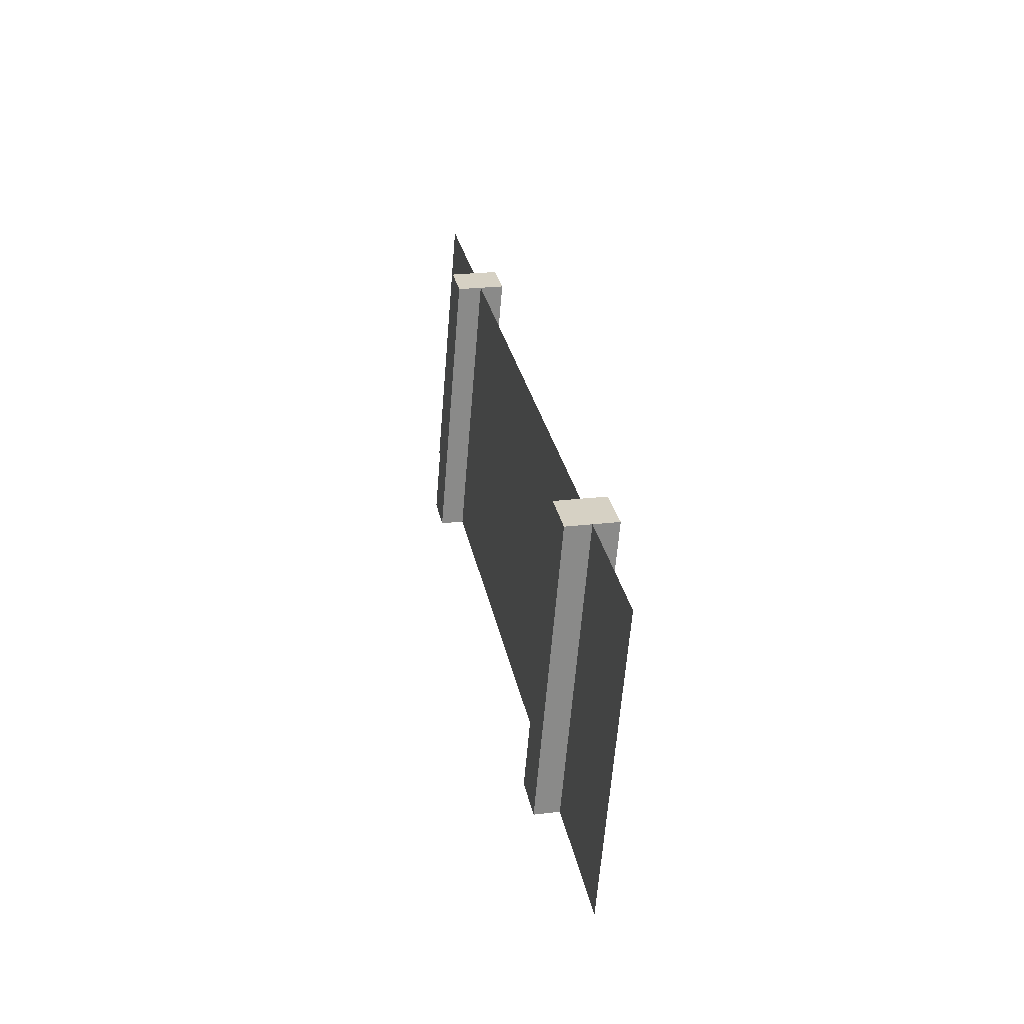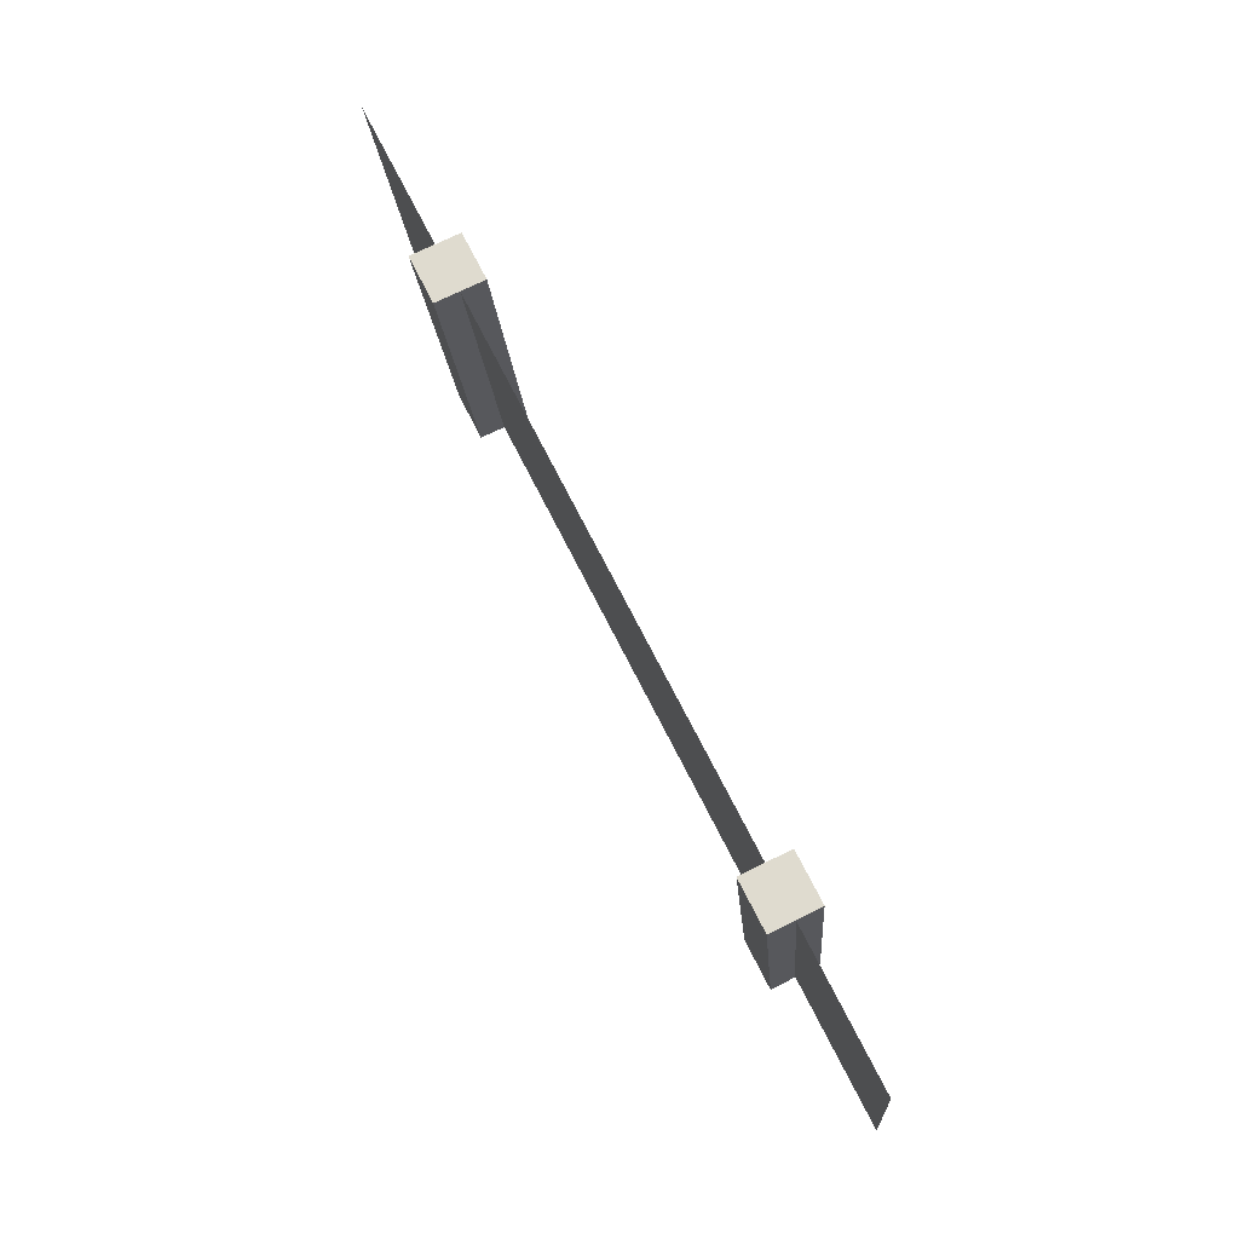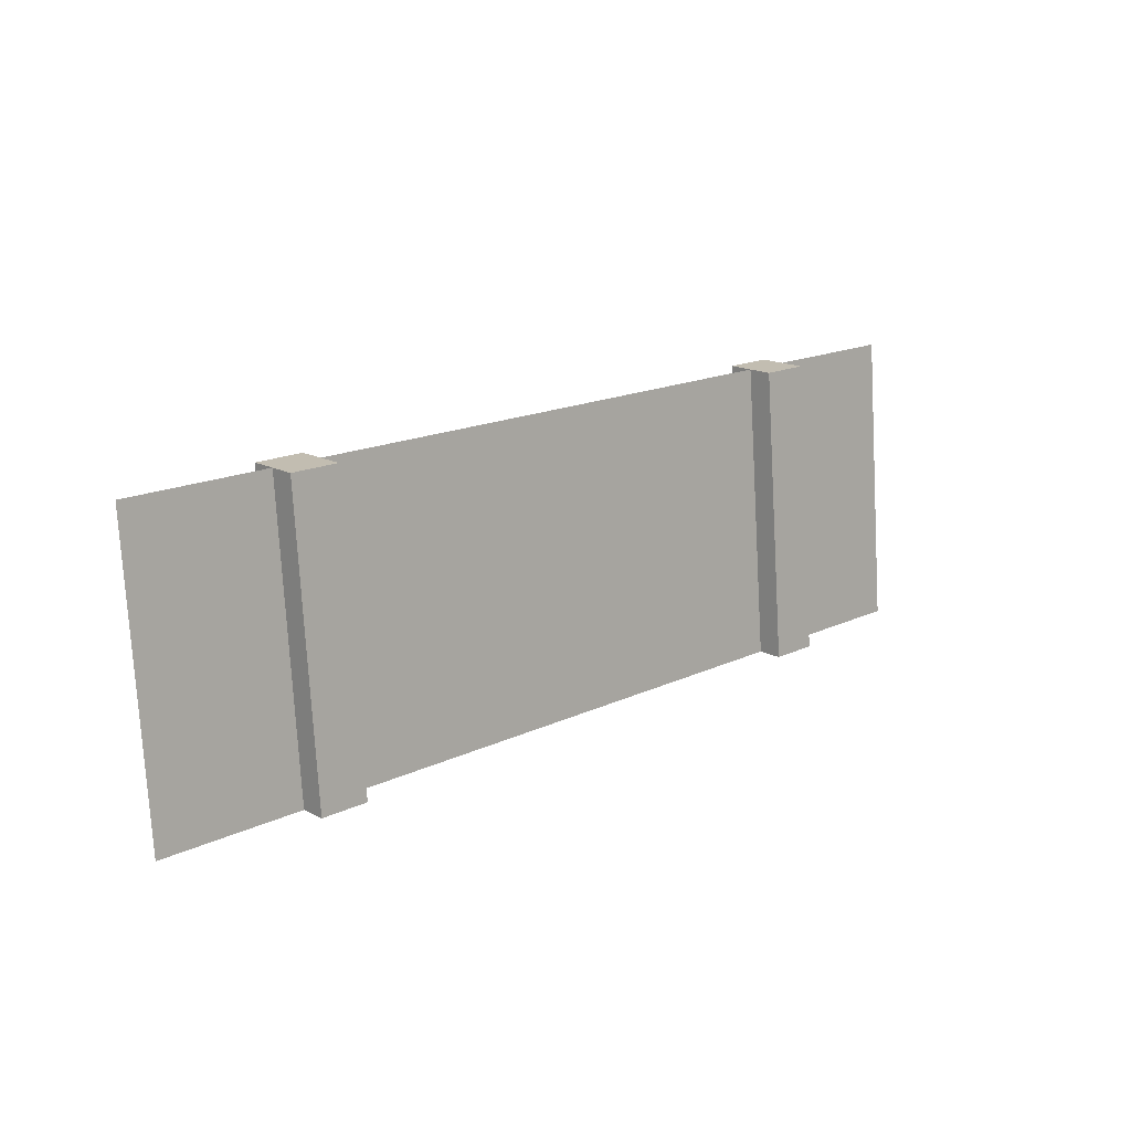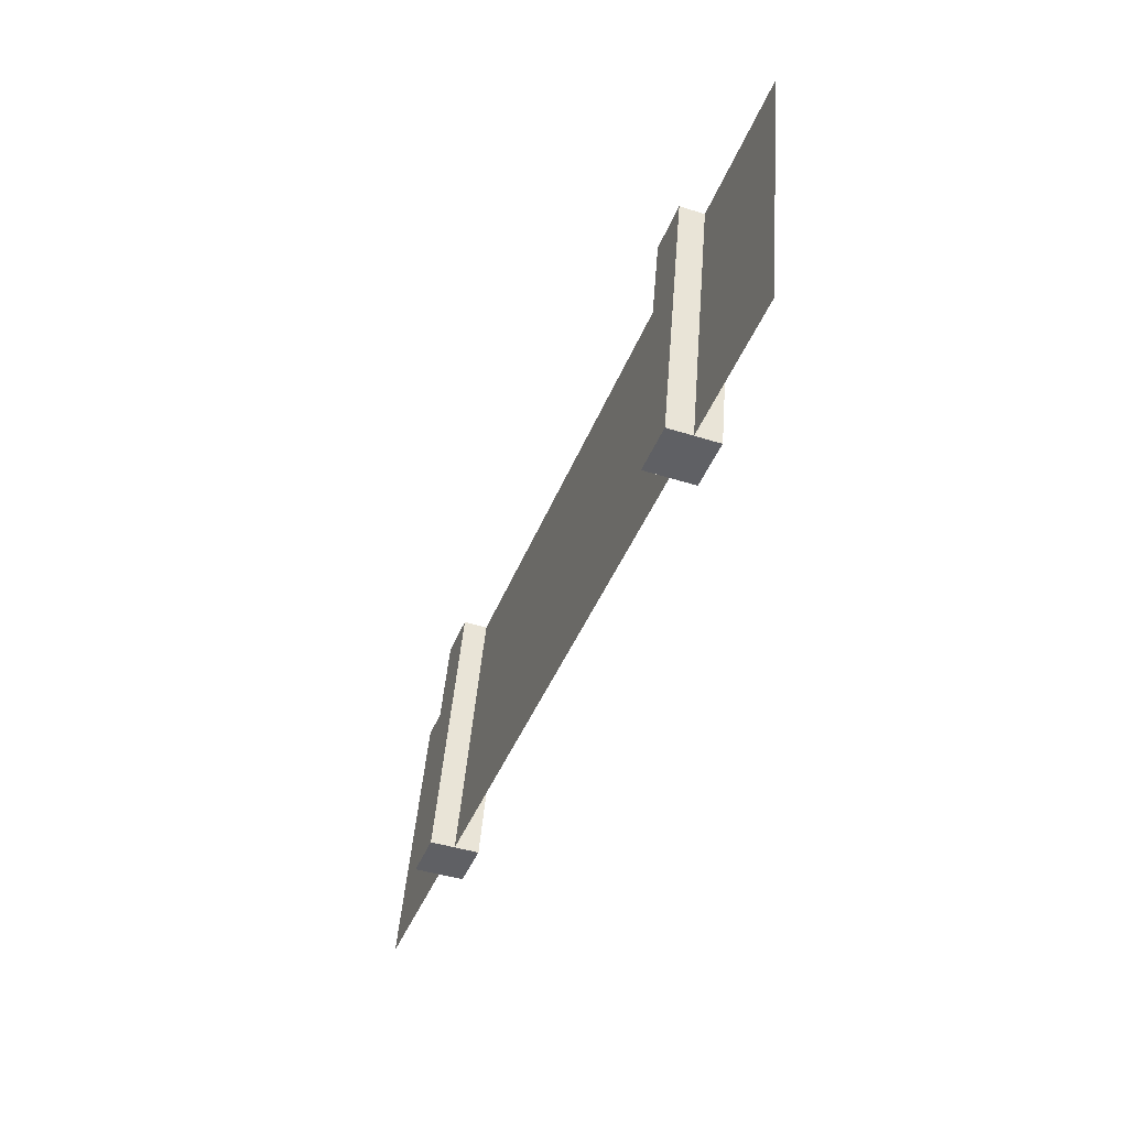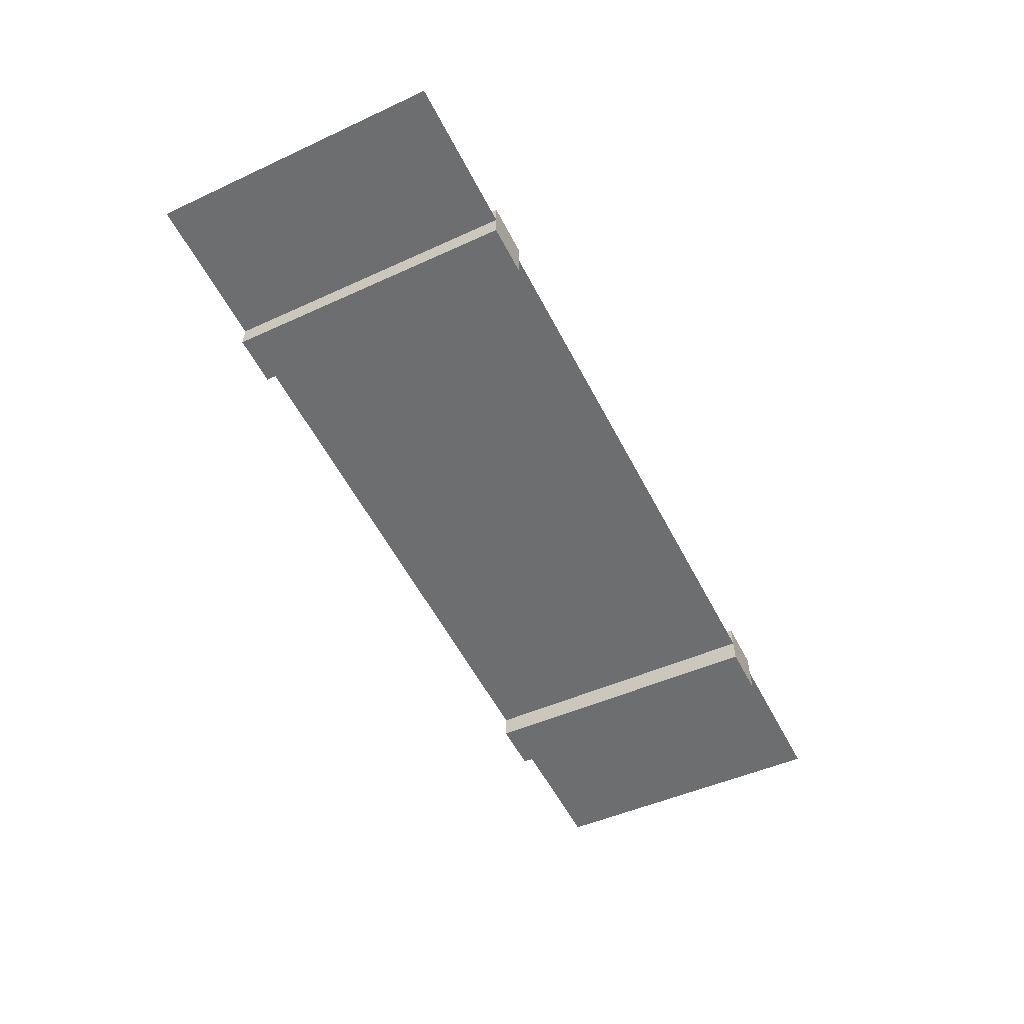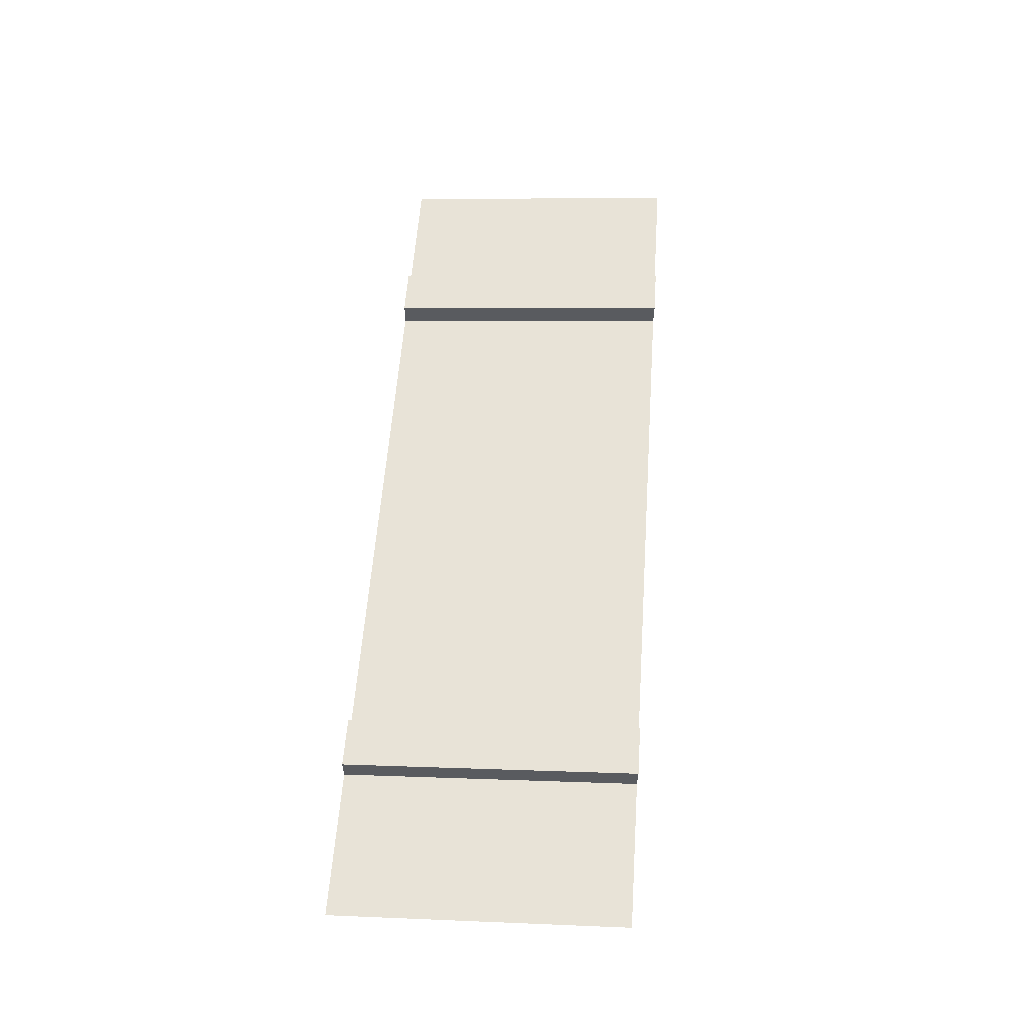
<metadata>
{"format":"obj","ext":"obj","renderer":"f3d","projection":"perspective","resolution":1024,"background":"white","views":[{"elev":27.0,"azim":-100.1,"up":"+Y"},{"elev":70.5,"azim":63.4,"up":"+Y"},{"elev":16.8,"azim":136.2,"up":"+Y"},{"elev":-43.2,"azim":-110.7,"up":"+Y"},{"elev":-57.0,"azim":-62.7,"up":"+Z"},{"elev":57.3,"azim":94.1,"up":"+Z"}]}
</metadata>
<code>
o window
v 0.8125 0 0.0625
v 1.188 0 0.0625
v 1.188 -0.75 0
v 0.8125 -0.75 0
v -1.188 -0 0.0625
v -0.8125 -0 0.0625
v -0.8125 -0.75 -0
v -1.188 -0.75 -0
v -0.6875 -0 0.0625
v 0.6875 0 0.0625
v 0.6875 -0.75 0
v -0.6875 -0.75 -0
f 1 2 3 4
f 5 6 7 8
f 9 10 11 12
o core
v 0.6875 0 0
v 0.6875 0 0.125
v 0.8125 0 0.125
v 0.8125 0 0
v 0.8125 -0.75 -0.0625
v 0.8125 -0.75 0.0625
v 0.6875 -0.75 0.0625
v 0.6875 -0.75 -0.0625
v -0.8125 -0 -0
v -0.8125 -0 0.125
v -0.6875 -0 0.125
v -0.6875 -0 -0
v -0.6875 -0.75 -0.0625
v -0.6875 -0.75 0.0625
v -0.8125 -0.75 0.0625
v -0.8125 -0.75 -0.0625
v -1.188 -0 0.0625
v -0.8125 -0 0.0625
v -0.8125 -0.75 -0
v -1.188 -0.75 -0
v -0.6875 -0 0.0625
v 0.6875 0 0.0625
v 0.6875 -0.75 0
v -0.6875 -0.75 -0
v 0.8125 0 0.0625
v 1.188 0 0.0625
v 1.188 -0.75 0
v 0.8125 -0.75 0
f 13 14 15 16
f 17 18 19 20
f 14 13 20 19
f 16 15 18 17
f 15 14 19 18
f 13 16 17 20
f 21 22 23 24
f 25 26 27 28
f 22 21 28 27
f 24 23 26 25
f 23 22 27 26
f 21 24 25 28
l 29 30
l 33 34
l 37 40
l 38 39
l 39 40
l 29 32
l 31 32
l 33 36
l 35 36
l 30 31
l 34 35
l 37 38

</code>
